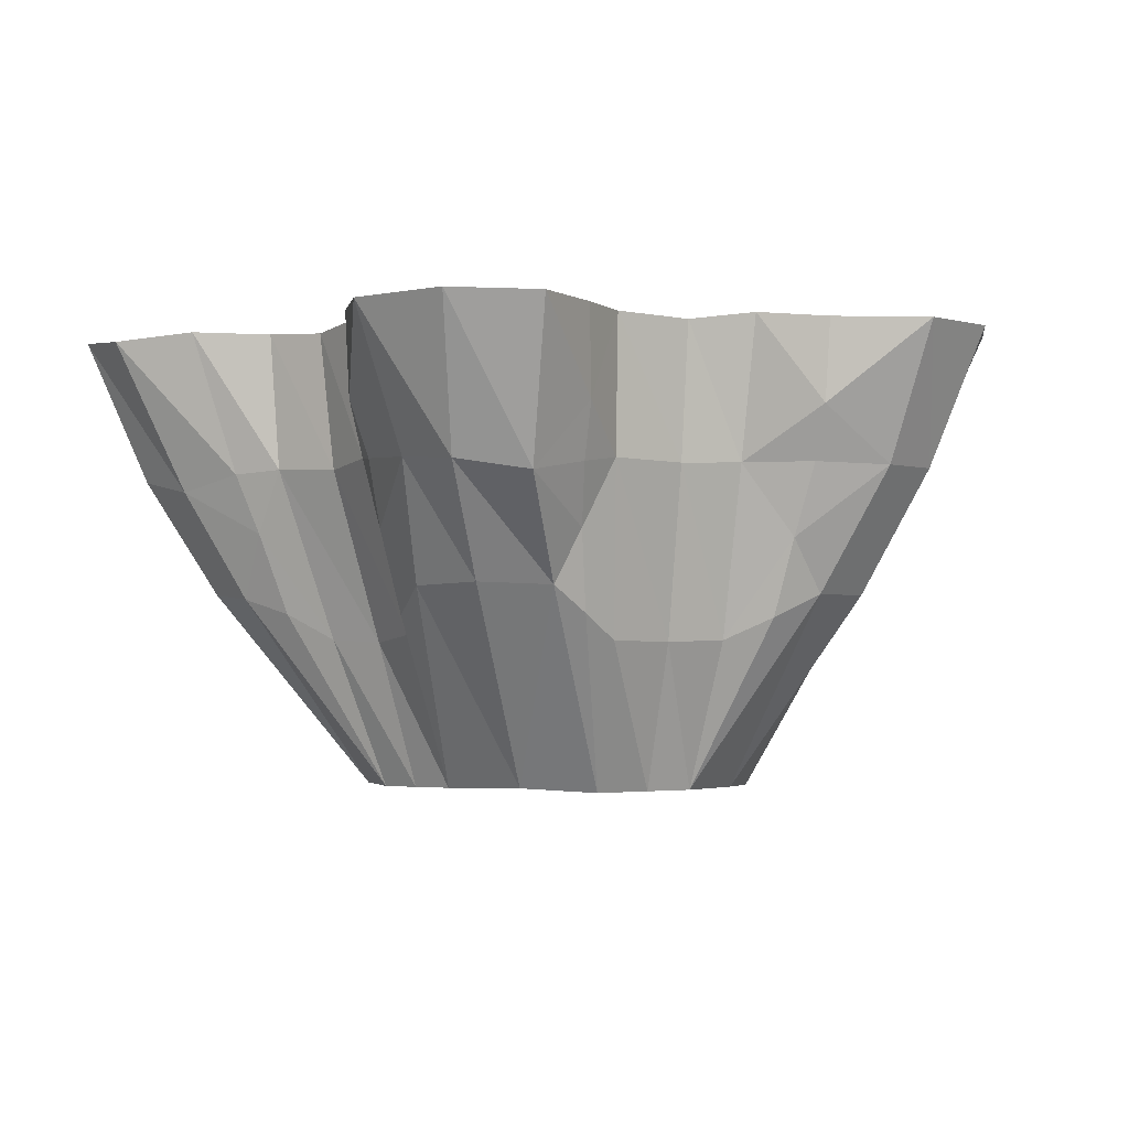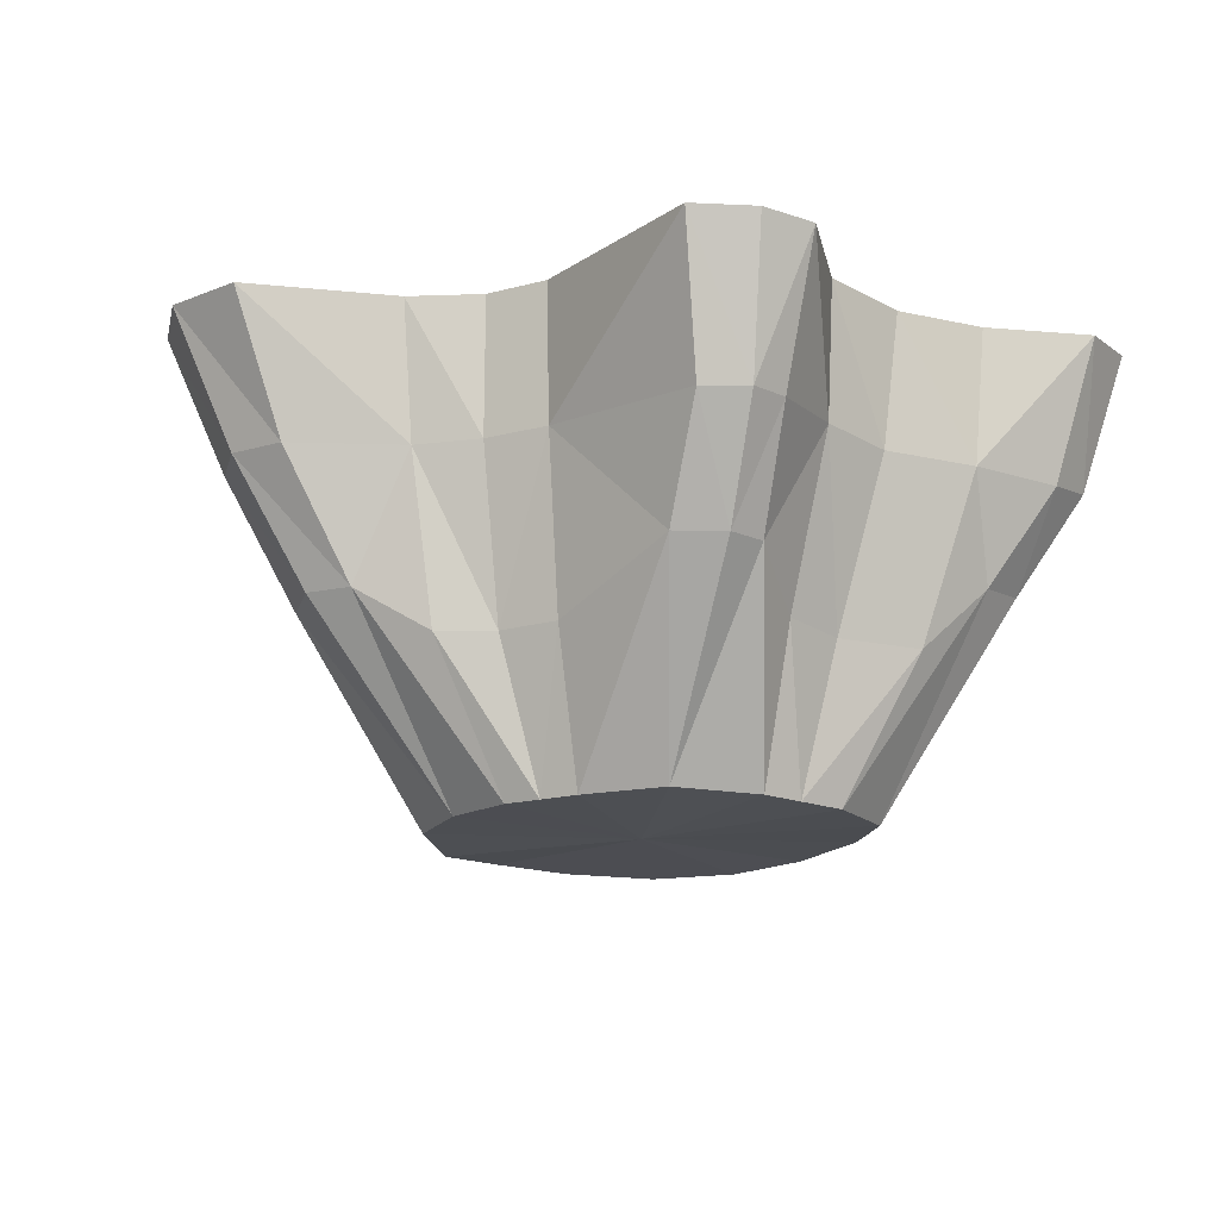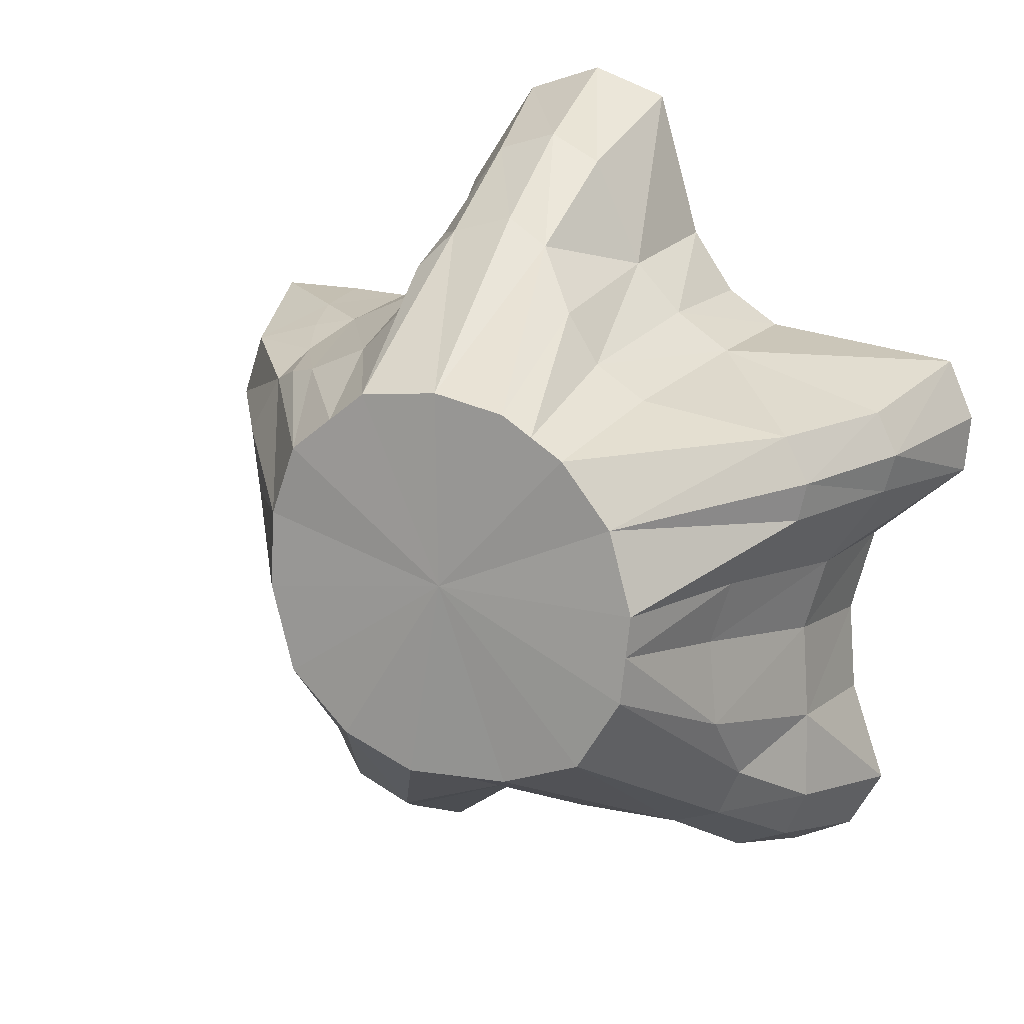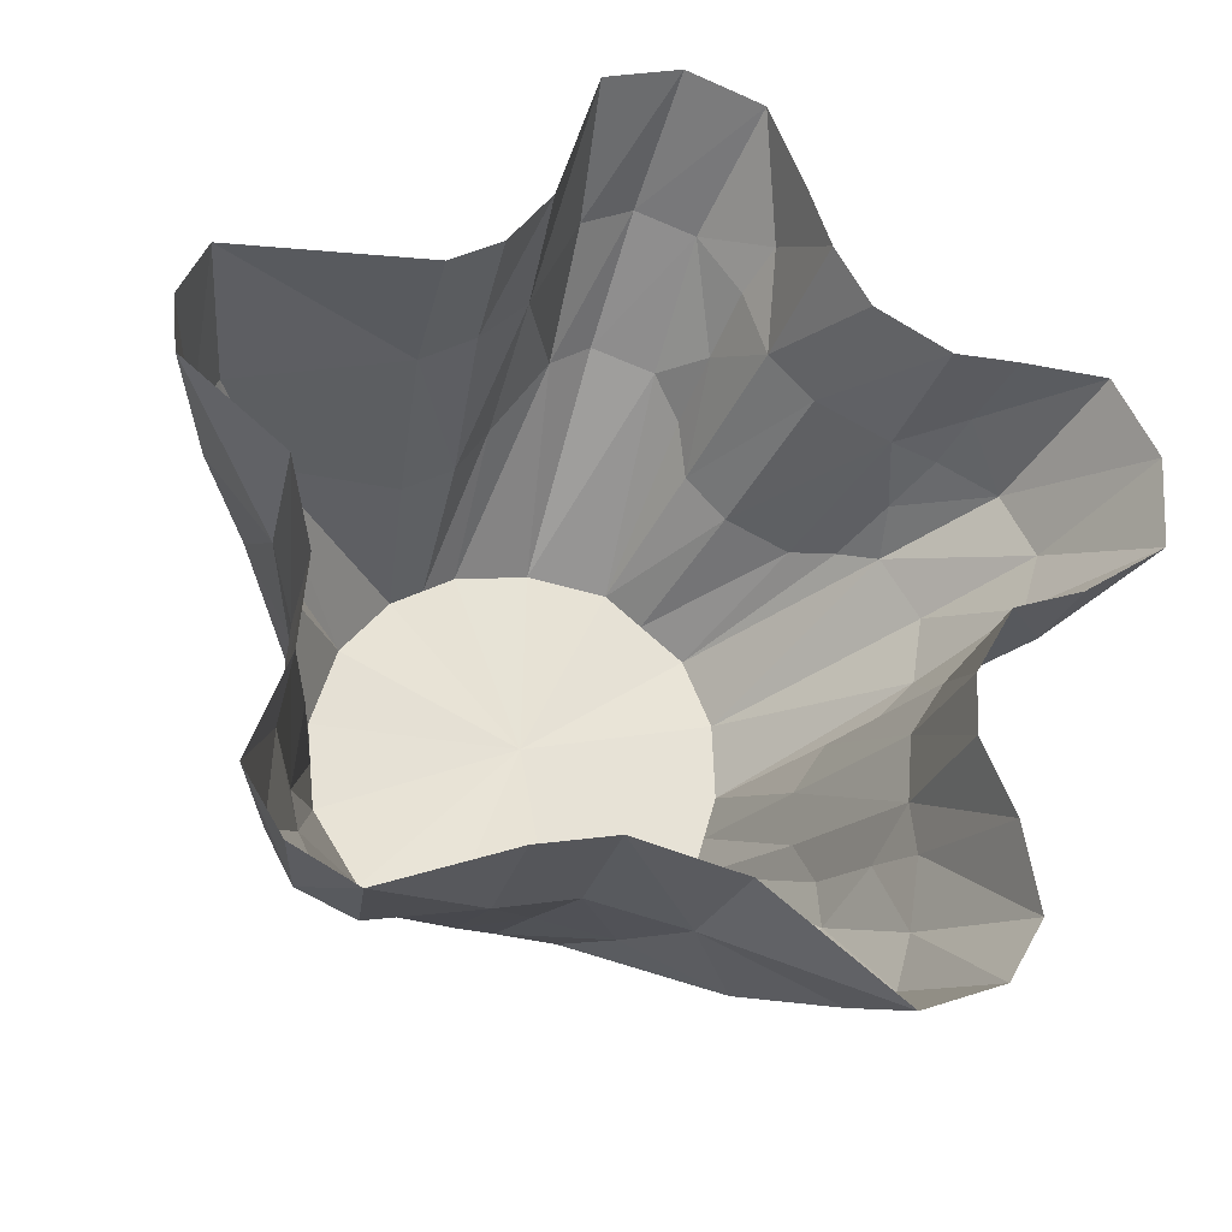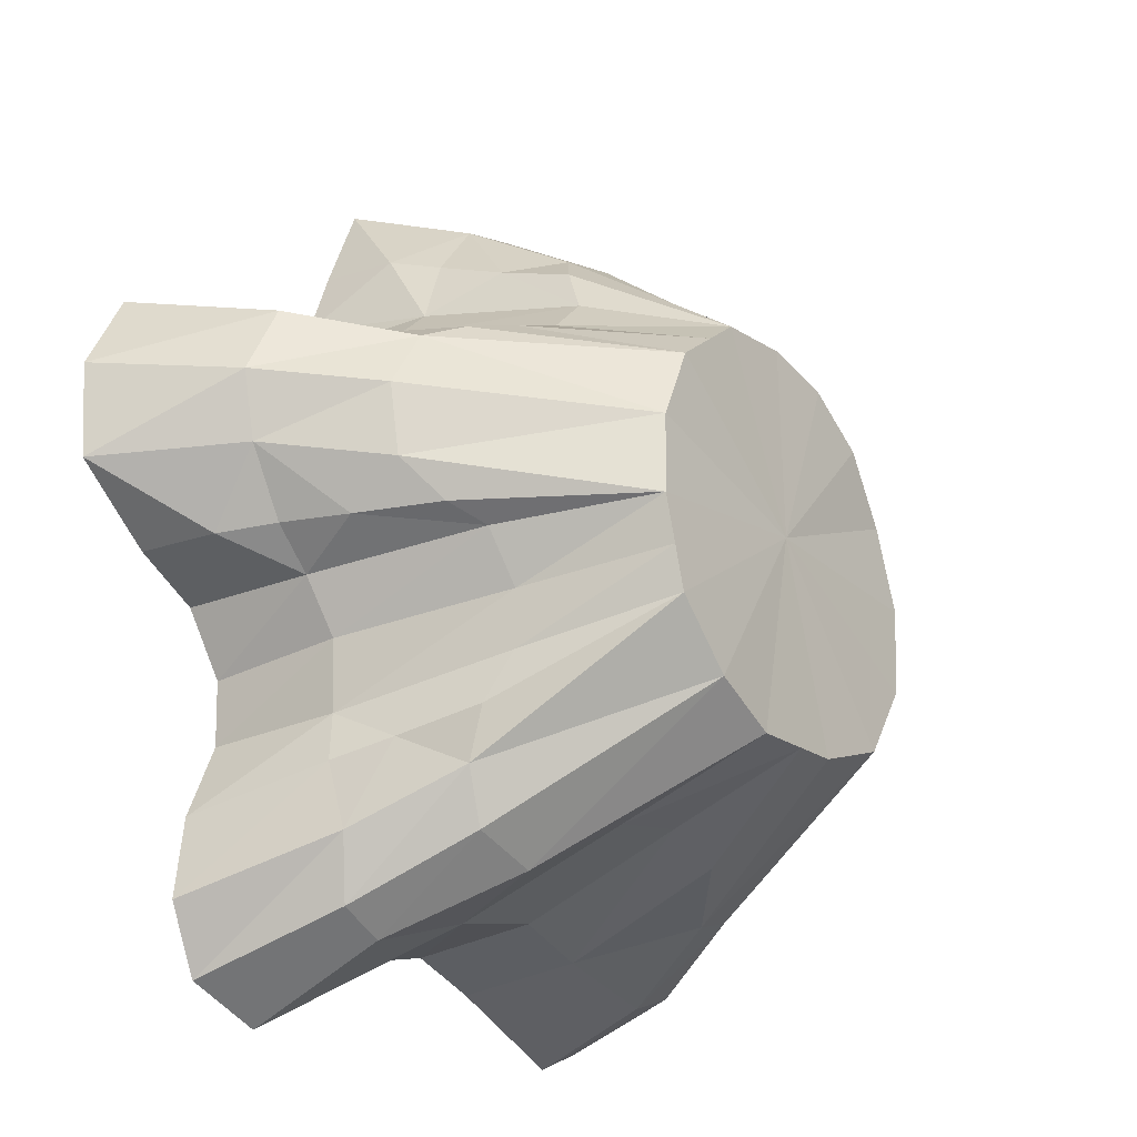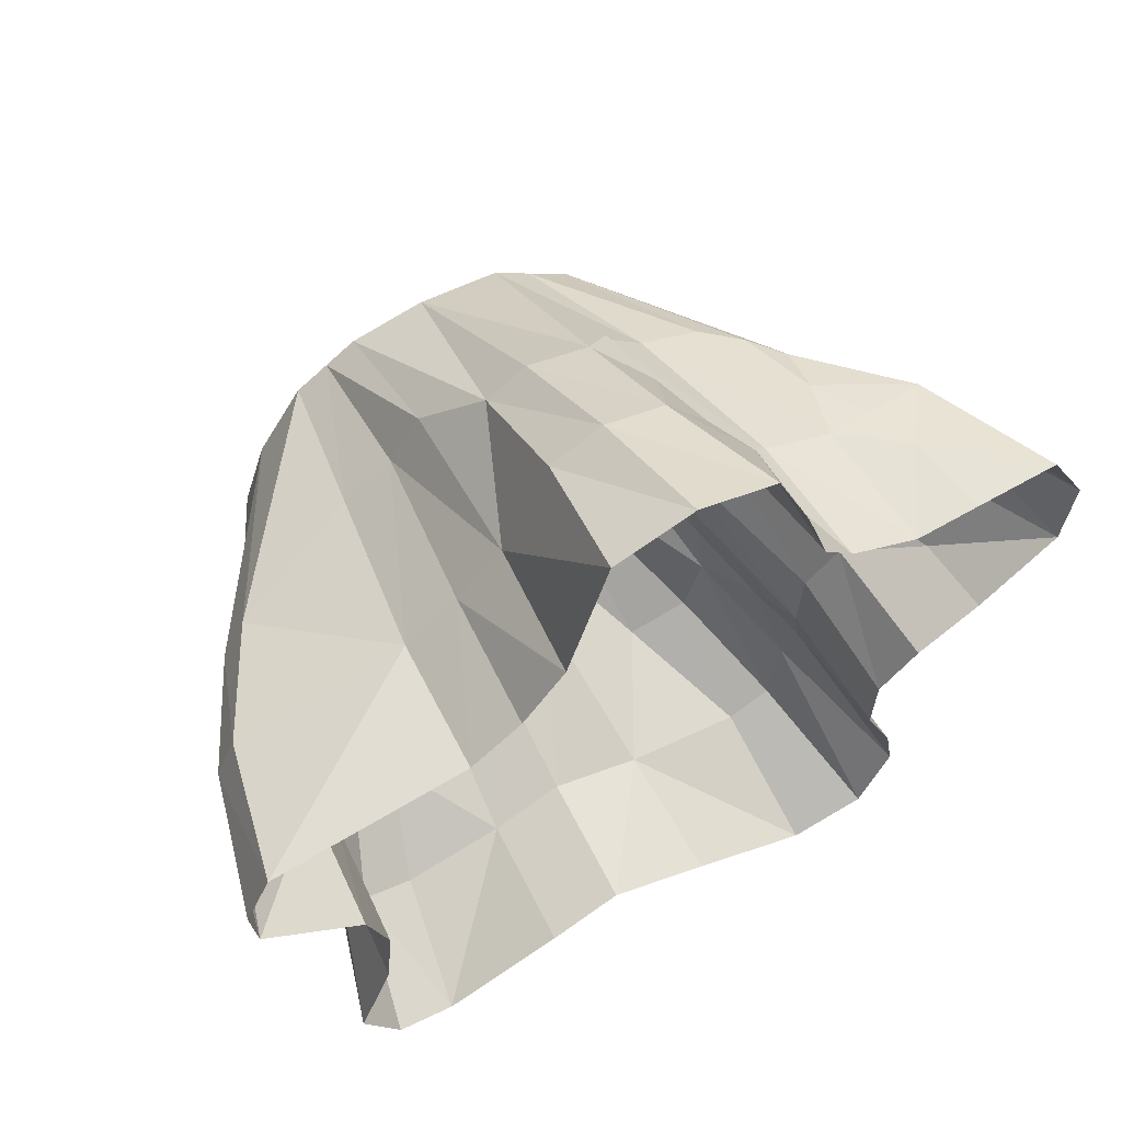
<metadata>
{"format":"obj","ext":"obj","renderer":"f3d","projection":"perspective","resolution":1024,"background":"white","views":[{"elev":-2.4,"azim":-62.6,"up":"+Y"},{"elev":-16.9,"azim":60.6,"up":"+Y"},{"elev":14.8,"azim":25.4,"up":"+Z"},{"elev":-31.8,"azim":163.8,"up":"+Z"},{"elev":-23.5,"azim":-53.8,"up":"+Z"},{"elev":62.4,"azim":150.7,"up":"+Z"}]}
</metadata>
<code>
v 0.4544 0.08426 -0.0148
v 0.2757 0.07832 0.3165
v 0.1351 0.07806 0.4582
v -0.2413 0.0886 0.4489
v -0.407 0.07823 0.3146
v -0.4572 0.0874 -0.07448
v -0.3988 0.08177 -0.2617
v -0.1079 0.08868 -0.4974
v 0.1555 0.08148 -0.4898
v 0.4317 0.07679 -0.2789
v 0.439 -0.1157 -0.01436
v 0.2661 -0.1217 0.3073
v 0.1166 -0.1232 0.434
v -0.2207 -0.1205 0.4171
v -0.3954 -0.1218 0.3055
v -0.4448 -0.1126 -0.07184
v -0.3879 -0.1182 -0.2527
v -0.1 -0.1137 -0.4724
v 0.1492 -0.1185 -0.4743
v 0.4174 -0.1232 -0.2692
v 0.5994 0.07679 0.1071
v 0.5994 0.07679 0.1071
v 0.569 0.07679 0.2805
v 0.5318 -0.135 0.1127
v 0.5318 -0.135 0.1127
v 0.5187 -0.1387 0.2356
v 0.0729 0.07516 0.6766
v -0.1597 0.07679 0.6816
v 0.04587 -0.1248 0.5899
v -0.1219 -0.1232 0.6033
v -0.6314 0.07679 0.3212
v -0.6845 0.07679 0.06312
v -0.5612 -0.1484 0.2653
v -0.5738 -0.1253 0.07125
v -0.4682 0.07679 -0.4925
v -0.3029 0.07679 -0.6323
v -0.3916 -0.1469 -0.4199
v -0.2938 -0.1273 -0.5421
v 0.3392 0.07679 -0.5673
v 0.4851 0.07679 -0.4312
v 0.3053 -0.1214 -0.5096
v 0.4216 -0.13 -0.4022
v 0.4499 -0.2987 0.09678
v 0.4499 -0.2987 0.09678
v 0.4277 -0.2989 0.2222
v 0.3727 -0.3661 0.007723
v 0.2303 -0.3721 0.2727
v 0.3555 -0.3736 -0.2138
v 0.1091 -0.3723 0.3946
v 0.3588 -0.2728 -0.325
v 0.03959 -0.3063 0.481
v 0.2526 -0.2728 -0.4232
v -0.1152 -0.3048 0.4942
v 0.1351 -0.3689 -0.3821
v -0.1804 -0.371 0.3704
v -0.07717 -0.3659 -0.3718
v -0.3327 -0.3722 0.2717
v -0.2075 -0.3079 -0.4589
v -0.4402 -0.2967 0.2329
v -0.3355 -0.3076 -0.3467
v -0.4801 -0.2965 0.03852
v -0.3214 -0.3687 -0.1991
v -0.3728 -0.363 -0.04014
v -0.2825 -0.5842 0.09511
v -0.2825 -0.5842 0.09511
v 0.2678 -0.5831 0.1295
v 0.2678 -0.5831 0.1295
v 0.2678 -0.5831 0.1295
v 0.3035 -0.5873 0.007945
v 0.3035 -0.5873 0.007945
v 0.1963 -0.5905 0.2242
v 0.1963 -0.5905 0.2242
v 0.2892 -0.5897 -0.123
v 0.2892 -0.5897 -0.123
v 0.1035 -0.5906 0.2826
v 0.1035 -0.5906 0.2826
v 0.2219 -0.5873 -0.2301
v 0.2219 -0.5873 -0.2301
v -0.004773 -0.5887 0.3041
v -0.004773 -0.5887 0.3041
v -0.2872 -0.5859 -0.02084
v -0.2872 -0.5859 -0.02084
v -0.2515 -0.5873 -0.1497
v -0.2515 -0.5873 -0.1497
v 0.102 -0.5831 -0.2746
v 0.102 -0.5831 -0.2746
v -0.1238 -0.5887 0.2914
v -0.1238 -0.5887 0.2914
v -0.05416 -0.5823 -0.2823
v -0.05416 -0.5823 -0.2823
v -0.2415 -0.5904 0.1996
v -0.2415 -0.5904 0.1996
v -0.1612 -0.5871 -0.2364
v -0.1612 -0.5871 -0.2364
v 0 -0.5904 0.01629
v -0.4136 0.08551 -0.5876
v -0.3617 -0.1279 -0.5116
v -0.2994 -0.299 -0.4249
v -0.3383 -0.3304 -0.2699
v -0.4425 0.08687 -0.3713
v -0.3985 -0.1235 -0.3224
v -0.3703 -0.2113 -0.2994
v -0.407 0.07679 -0.1691
v -0.3983 -0.1232 -0.1504
v -0.3271 -0.3736 -0.1162
v -0.2687 -0.5866 -0.0875
v -0.2687 -0.5866 -0.0875
v -0.4279 -0.336 -0.01796
v -0.5479 -0.03968 -0.02965
v -0.5603 0.08158 -0.02879
v -0.5103 -0.1193 -0.02125
v -0.4778 -0.2165 -0.02219
v -0.692 0.08051 0.2025
v -0.6035 -0.1325 0.1658
v -0.495 -0.2929 0.142
v -0.2976 0.07679 0.3704
v -0.2867 -0.1232 0.3544
v -0.2395 -0.3736 0.3115
v -0.1782 -0.5895 0.249
v -0.1782 -0.5895 0.249
v -0.3901 -0.335 0.2563
v -0.464 -0.1314 0.2923
v -0.4263 -0.2192 0.2691
v -0.5028 0.07825 0.3196
v -0.4845 -0.0507 0.3128
v -0.2116 0.08032 0.5486
v -0.2086 -0.04068 0.5398
v -0.1859 -0.1197 0.5152
v -0.172 -0.2254 0.4774
v -0.1605 -0.3386 0.441
v -0.0429 0.07679 0.7183
v -0.03063 -0.1232 0.6295
v -0.02035 -0.3047 0.5203
v 0.1488 -0.5906 0.2541
v 0.1488 -0.5906 0.2541
v 0.1559 -0.3736 0.321
v 0.1856 -0.1232 0.3617
v 0.1985 0.07679 0.3675
v 0.4631 -0.2988 0.1542
v 0.5493 -0.1369 0.1716
v 0.6077 0.07679 0.193
v 0.2969 -0.5884 -0.05321
v 0.2969 -0.5884 -0.05321
v 0.421 0.07679 -0.1435
v 0.4077 -0.1232 -0.1243
v 0.3438 -0.3736 -0.0846
v 0.3234 -0.2652 -0.4008
v 0.3856 -0.1185 -0.4785
v 0.4309 0.08432 -0.5249
v 0.03286 -0.5827 -0.278
v 0.03286 -0.5827 -0.278
v 0.0427 0.07679 -0.4585
v 0.037 -0.1232 -0.443
v 0.03483 -0.3736 -0.3518
f 140 25 22
f 141 140 22
f 137 12 2
f 138 137 2
f 28 30 132
f 131 28 132
f 5 15 117
f 116 5 117
f 32 34 114
f 113 32 114
f 7 17 104
f 103 7 104
f 36 38 97
f 96 36 97
f 9 19 153
f 152 9 153
f 40 42 148
f 149 40 148
f 1 11 145
f 144 1 145
f 39 41 19
f 12 23 2
f 35 37 101
f 100 35 101
f 21 24 11
f 20 40 10
f 127 28 126
f 18 36 8
f 27 29 13
f 125 122 15
f 16 109 6
f 139 44 25
f 140 139 25
f 43 46 11
f 12 47 45
f 11 46 146
f 145 11 146
f 136 47 12
f 137 136 12
f 20 50 42
f 51 49 13
f 147 52 41
f 148 147 41
f 30 53 133
f 132 30 133
f 41 52 19
f 128 14 129
f 19 54 154
f 153 19 154
f 15 57 118
f 117 15 118
f 18 58 38
f 123 59 121
f 38 58 98
f 97 38 98
f 34 61 115
f 114 34 115
f 102 60 99
f 111 16 112
f 17 62 105
f 104 17 105
f 139 66 44
f 43 68 69
f 47 71 45
f 142 73 48
f 146 142 48
f 134 71 47
f 136 134 47
f 48 73 50
f 51 79 75
f 147 77 52
f 133 79 51
f 52 77 85
f 130 87 53
f 150 89 56
f 154 150 56
f 57 91 120
f 118 57 120
f 56 89 58
f 59 64 91
f 98 93 60
f 115 64 59
f 60 93 83
f 108 81 61
f 62 83 107
f 105 62 107
f 90 95 94
f 151 95 90
f 78 95 86
f 74 95 78
f 143 95 74
f 67 95 70
f 72 95 67
f 135 95 72
f 80 95 76
f 88 95 80
f 119 92 95
f 65 95 92
f 82 95 65
f 106 84 95
f 94 95 84
f 91 57 121
f 81 64 61
f 83 62 99
f 89 93 58
f 85 54 52
f 73 77 50
f 69 46 43
f 71 66 45
f 75 49 51
f 87 79 53
f 127 14 128
f 125 124 31
f 129 130 53
f 123 15 122
f 109 34 32
f 112 108 61
f 102 17 101
f 18 38 36
f 18 56 58
f 19 9 39
f 52 54 19
f 20 42 40
f 20 48 50
f 11 1 21
f 11 24 43
f 12 26 23
f 45 26 12
f 13 3 27
f 13 29 51
f 37 35 96
f 97 37 96
f 60 37 97
f 98 60 97
f 98 58 93
f 99 60 83
f 17 7 100
f 101 17 100
f 62 17 102
f 101 37 102
f 102 99 62
f 37 60 102
f 16 6 103
f 104 16 103
f 63 16 104
f 105 63 104
f 81 63 105
f 107 81 105
f 95 82 106
f 108 63 81
f 109 32 110
f 109 16 111
f 110 6 109
f 111 34 109
f 112 61 34
f 112 16 63
f 34 111 112
f 63 108 112
f 33 31 113
f 114 33 113
f 59 33 114
f 115 59 114
f 115 61 64
f 14 4 116
f 117 14 116
f 55 14 117
f 118 55 117
f 87 55 118
f 120 87 118
f 95 88 119
f 121 59 91
f 121 57 123
f 33 59 123
f 125 31 33
f 125 5 124
f 126 4 127
f 30 28 127
f 129 53 30
f 129 14 55
f 130 55 87
f 30 128 129
f 55 130 129
f 127 128 30
f 4 14 127
f 125 15 5
f 33 122 125
f 123 122 33
f 57 15 123
f 29 27 131
f 132 29 131
f 51 29 132
f 133 51 132
f 133 53 79
f 3 13 137
f 138 3 137
f 135 76 95
f 49 75 134
f 136 49 134
f 13 49 136
f 137 13 136
f 23 26 140
f 141 23 140
f 139 45 66
f 26 45 139
f 140 26 139
f 20 10 144
f 145 20 144
f 143 70 95
f 48 20 145
f 146 48 145
f 46 69 142
f 146 46 142
f 148 41 39
f 149 148 39
f 147 50 77
f 42 50 147
f 148 42 147
f 18 8 152
f 153 18 152
f 151 86 95
f 56 18 153
f 154 56 153
f 54 85 150
f 154 54 150

</code>
